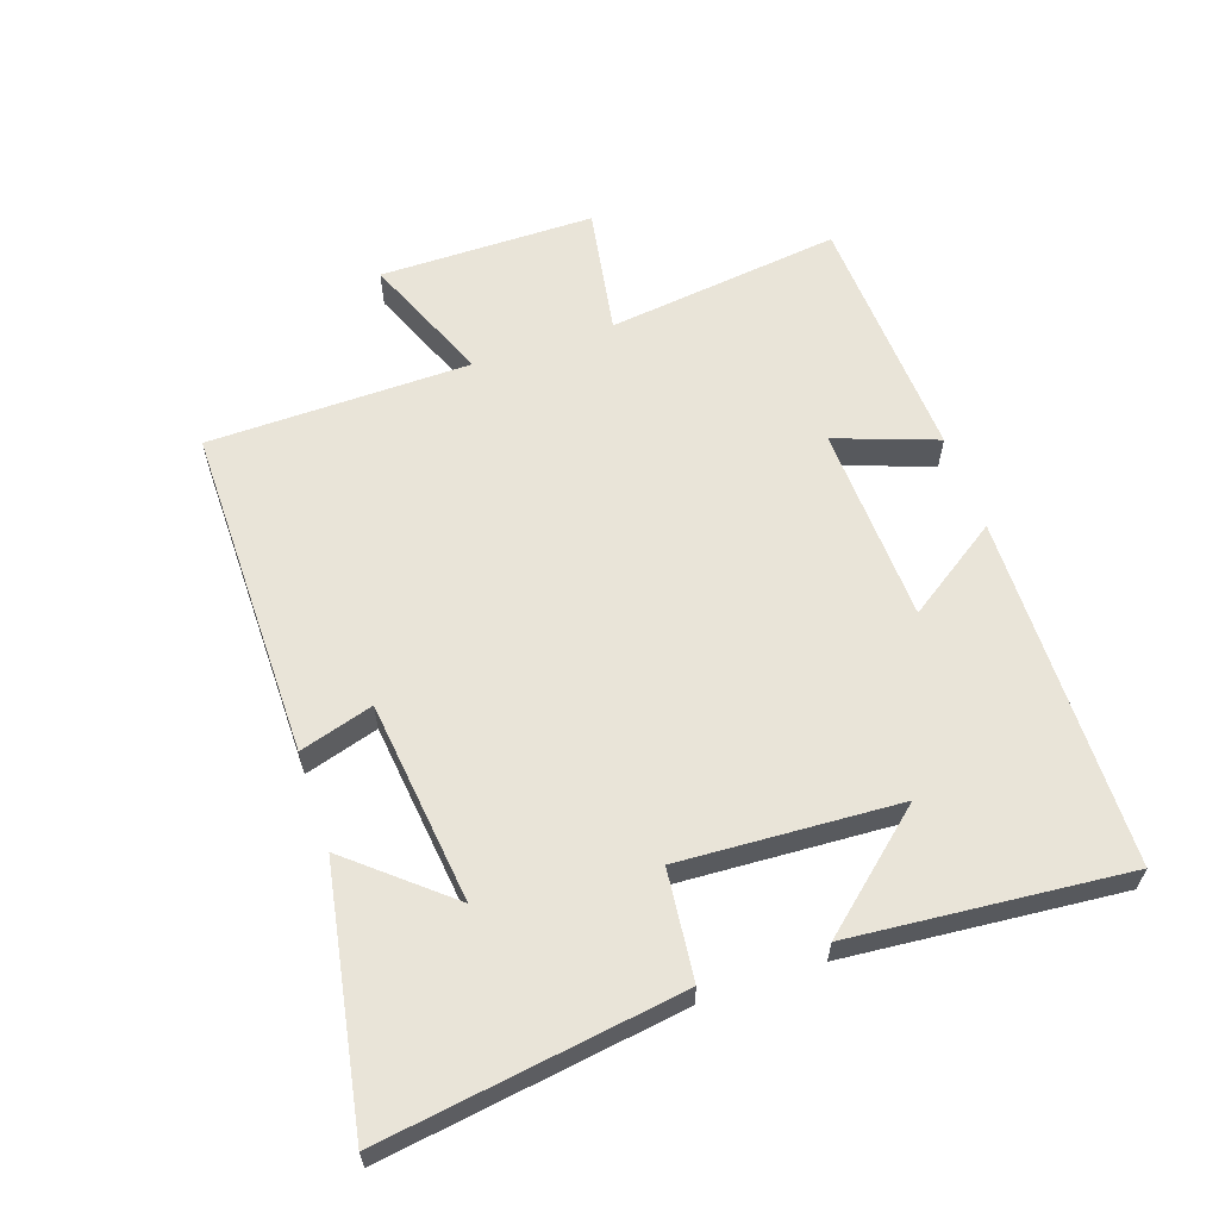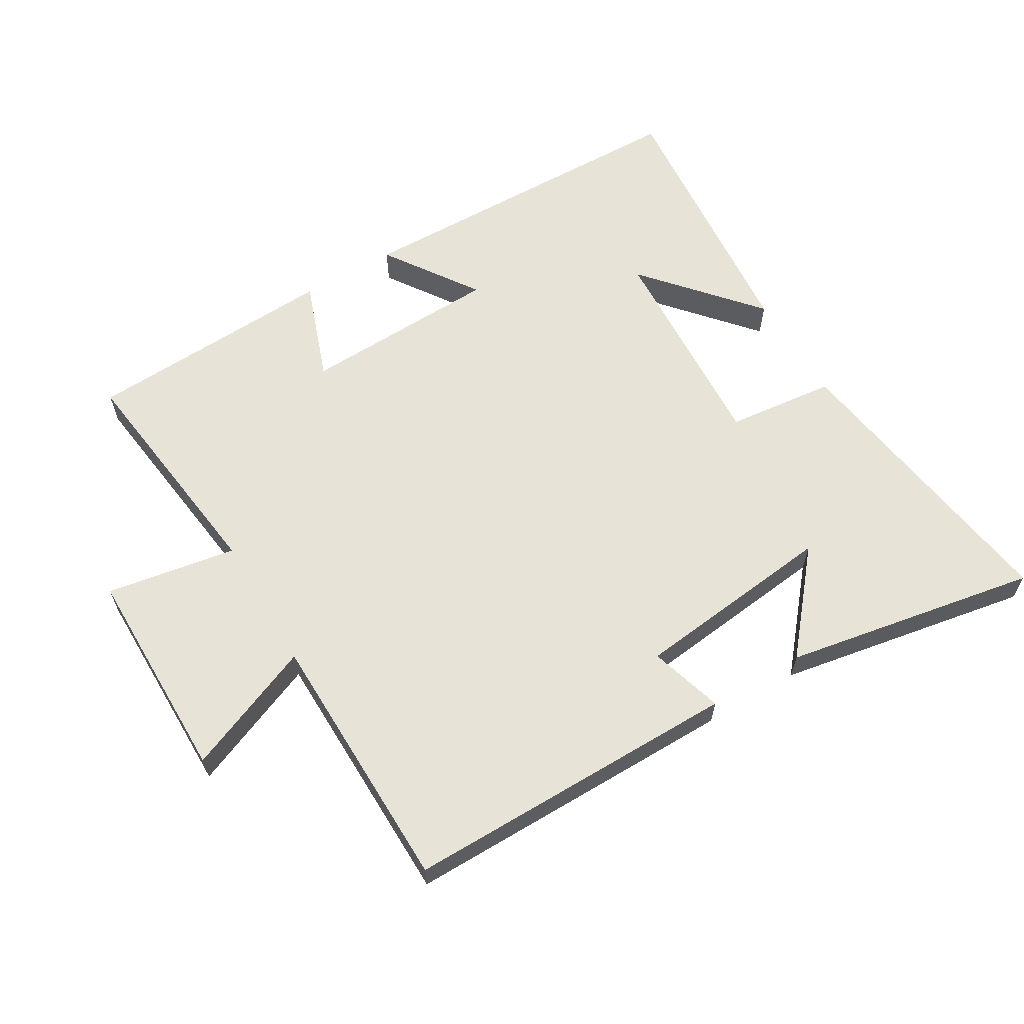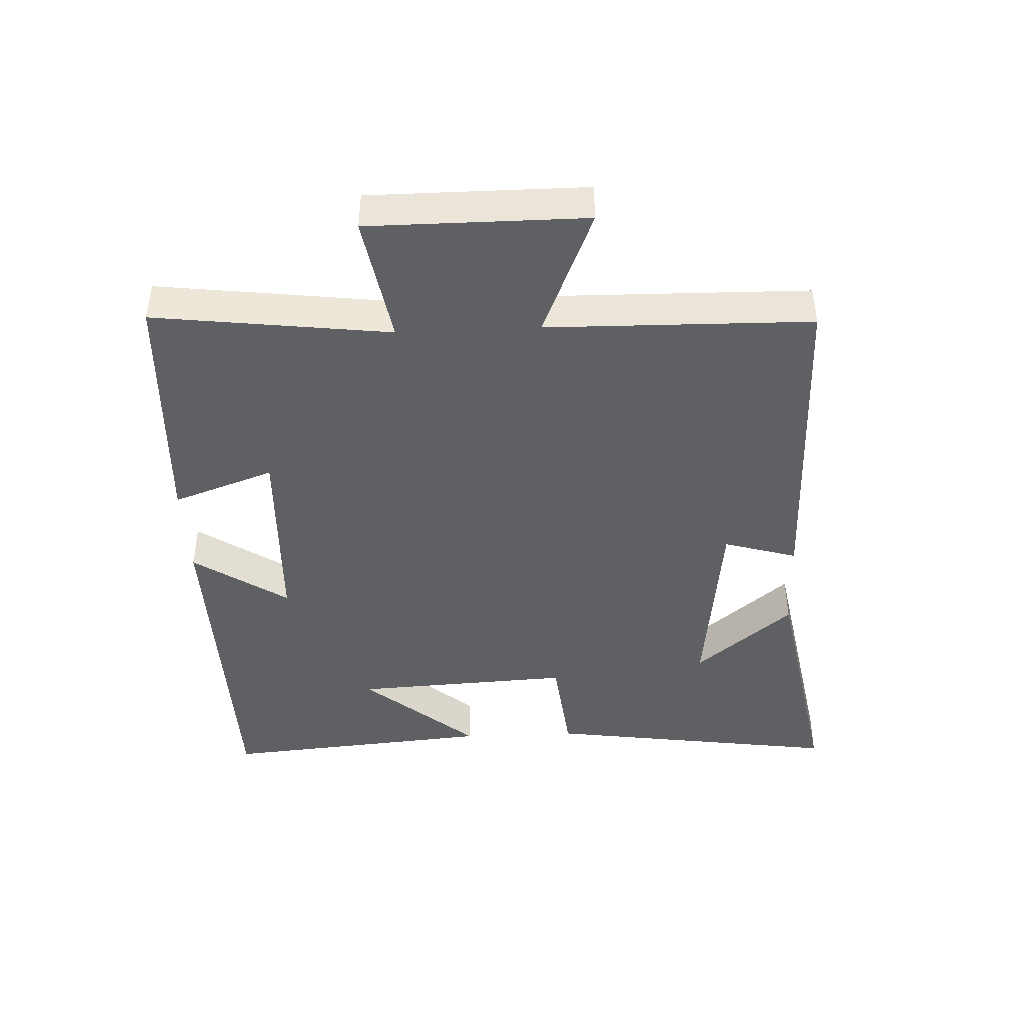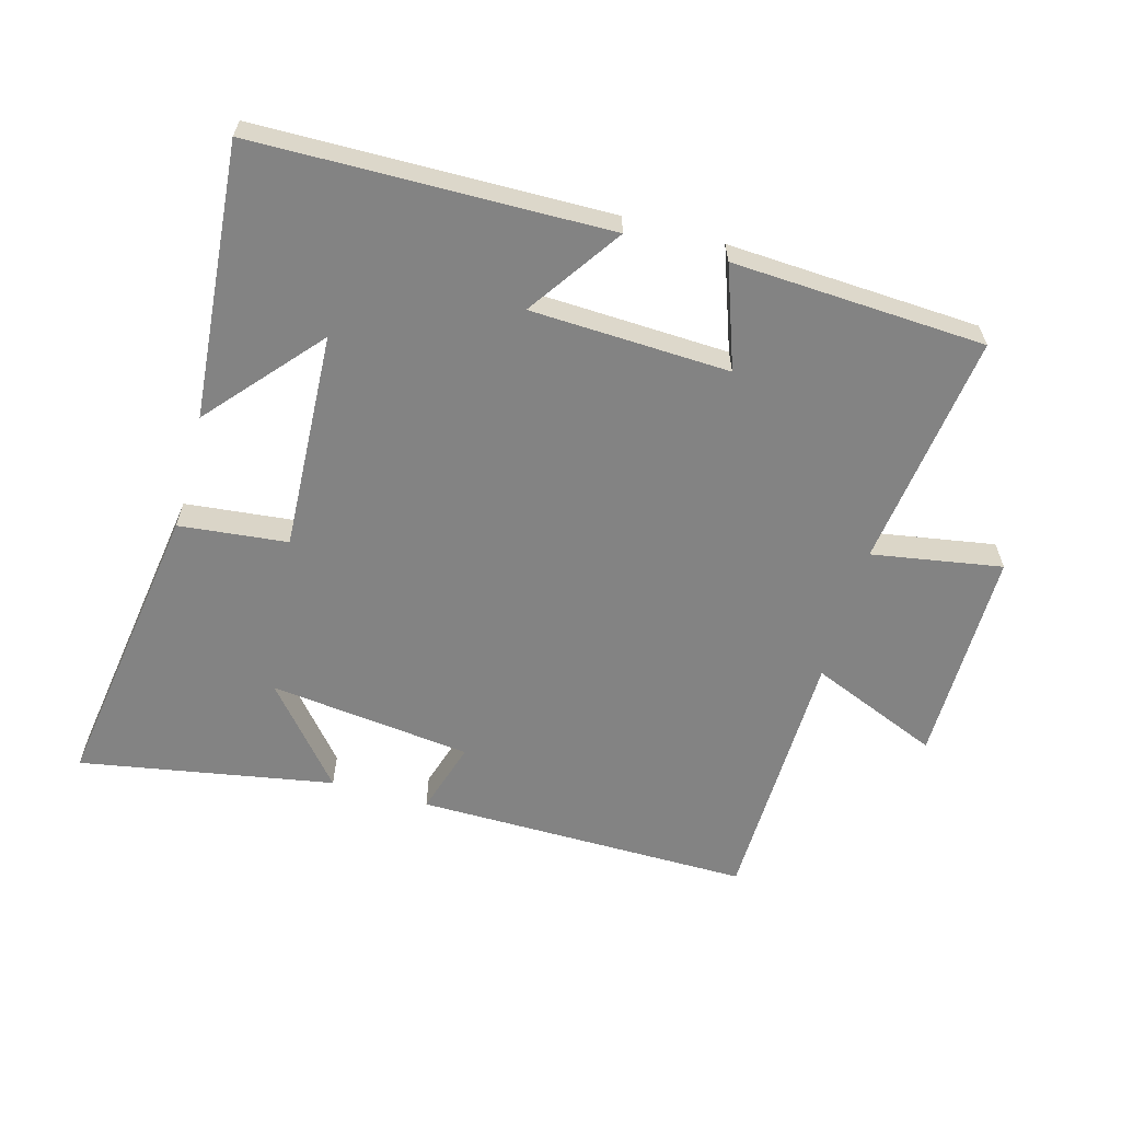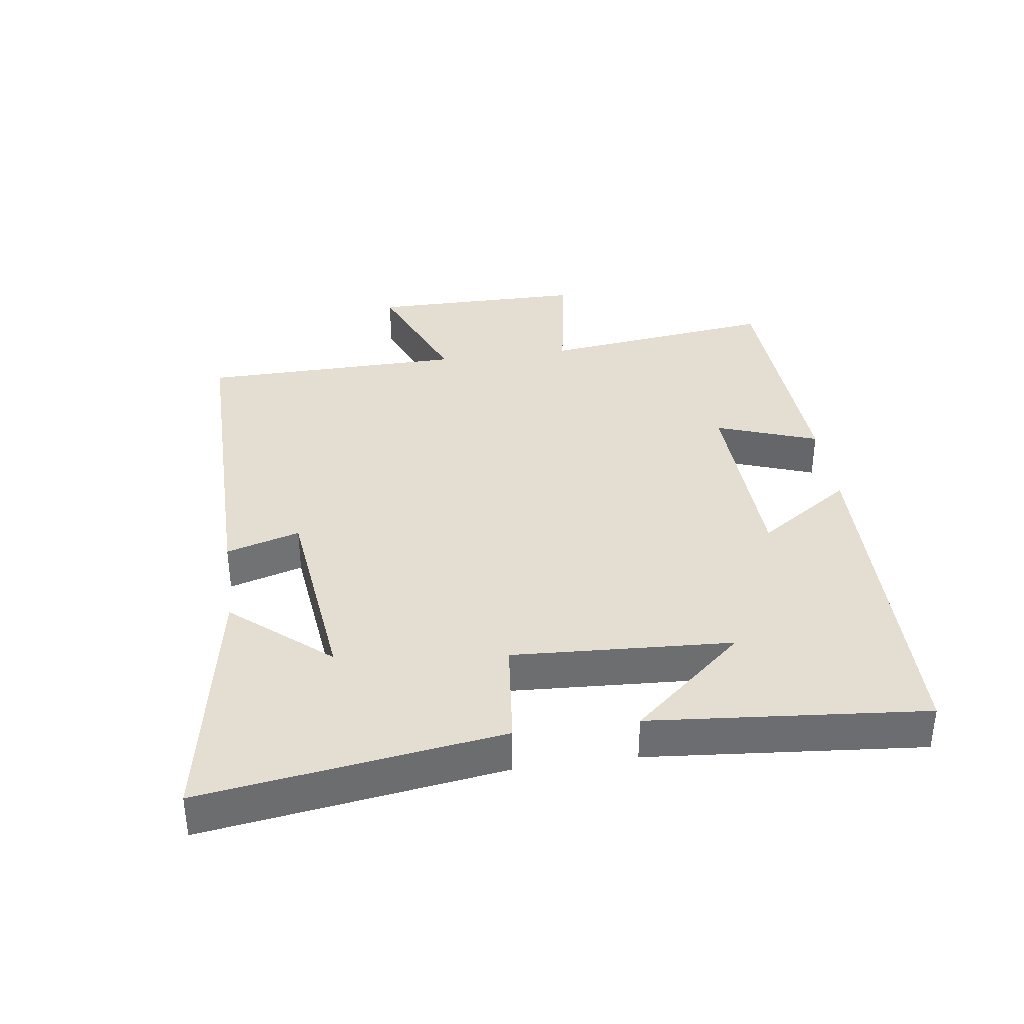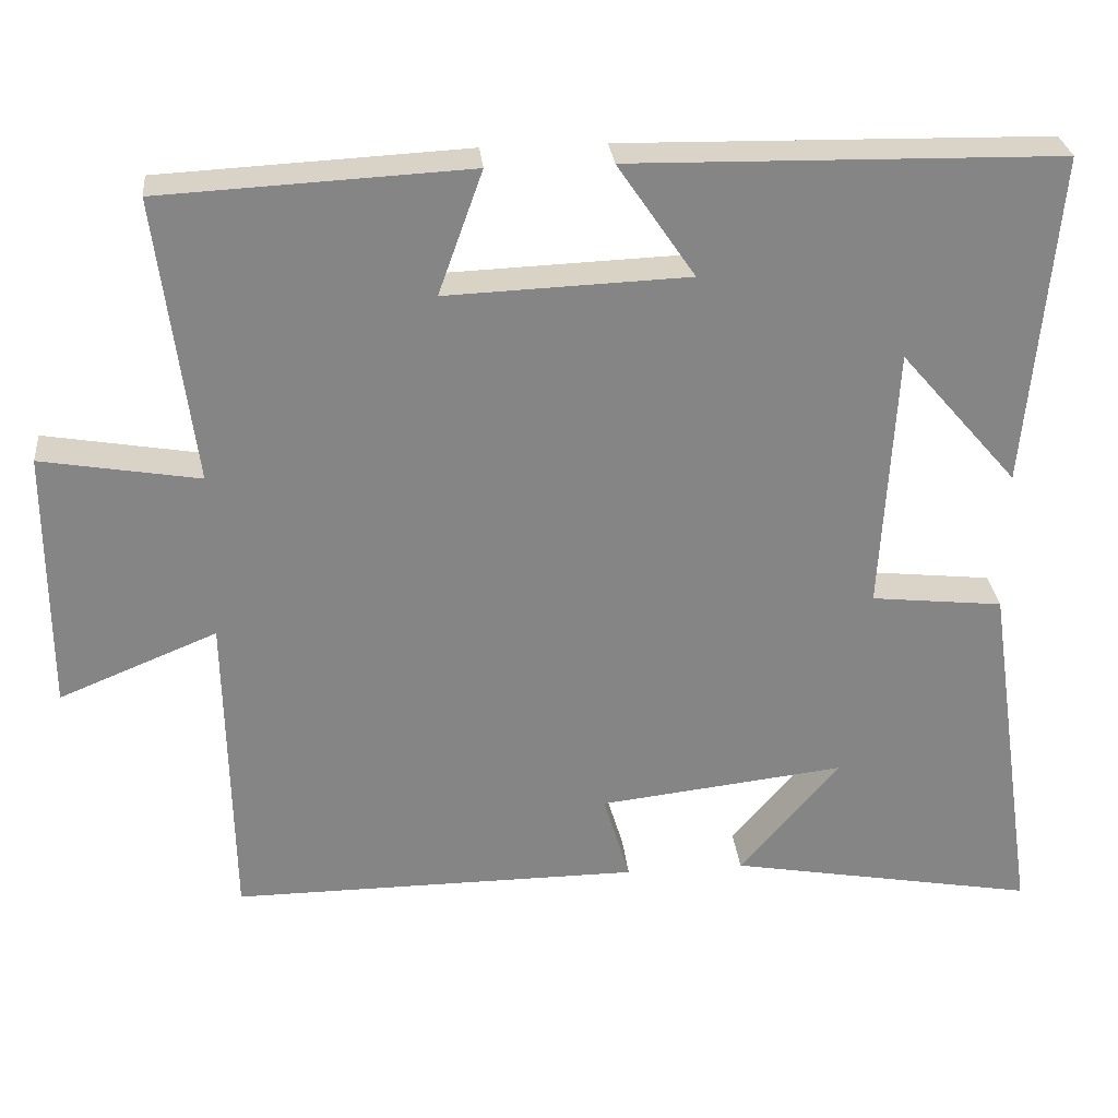
<metadata>
{"format":"obj","ext":"obj","renderer":"f3d","projection":"perspective","resolution":1024,"background":"white","views":[{"elev":60.5,"azim":-108.8,"up":"+Y"},{"elev":62.0,"azim":149.4,"up":"+Y"},{"elev":-43.0,"azim":92.6,"up":"+Y"},{"elev":-61.0,"azim":-15.7,"up":"+Y"},{"elev":36.2,"azim":-97.9,"up":"+Y"},{"elev":28.7,"azim":174.3,"up":"+Z"}]}
</metadata>
<code>
v 0.493 0.07 -0.503
v -0.024 0.07 -0.5
v 0.01 0.07 -0.387
v -0.302 0.07 -0.351
v -0.176 0.07 -0.5
v -0.567 0.07 -0.57
v -0.5 0.07 -0.113
v -0.333 0.07 -0.095
v -0.351 0.07 0.241
v -0.5 0.07 0.069
v -0.537 0.07 0.49
v 0.005 0.07 0.5
v -0.093 0.07 0.356
v 0.213 0.07 0.344
v 0.157 0.07 0.5
v 0.546 0.07 0.48
v 0.5 0.07 0.118
v 0.7 0.07 0.152
v 0.7 0.07 -0.18
v 0.5 0.07 -0.098
v 0.493 0 -0.503
v -0.024 0 -0.5
v 0.01 0 -0.387
v -0.302 0 -0.351
v -0.176 0 -0.5
v -0.567 0 -0.57
v -0.5 0 -0.113
v -0.333 0 -0.095
v -0.351 0 0.241
v -0.5 0 0.069
v -0.537 0 0.49
v 0.005 0 0.5
v -0.093 0 0.356
v 0.213 0 0.344
v 0.157 0 0.5
v 0.546 0 0.48
v 0.5 0 0.118
v 0.7 0 0.152
v 0.7 0 -0.18
v 0.5 0 -0.098
f 17 18 19 20
f 1 2 3
f 20 1 3
f 17 20 3
f 14 15 16 17
f 17 3 4
f 14 17 4
f 13 14 4
f 11 12 13
f 9 10 11
f 9 11 13
f 8 9 13 4
f 6 7 8 4
f 4 5 6
f 40 39 38 37
f 23 22 21
f 23 21 40
f 23 40 37
f 37 36 35 34
f 24 23 37
f 24 37 34
f 24 34 33
f 33 32 31
f 31 30 29
f 33 31 29
f 24 33 29 28
f 24 28 27 26
f 26 25 24
f 1 21 22 2
f 2 22 23 3
f 3 23 24 4
f 4 24 25 5
f 5 25 26 6
f 6 26 27 7
f 7 27 28 8
f 8 28 29 9
f 9 29 30 10
f 10 30 31 11
f 11 31 32 12
f 12 32 33 13
f 13 33 34 14
f 14 34 35 15
f 15 35 36 16
f 16 36 37 17
f 17 37 38 18
f 18 38 39 19
f 19 39 40 20
f 20 40 21 1

</code>
